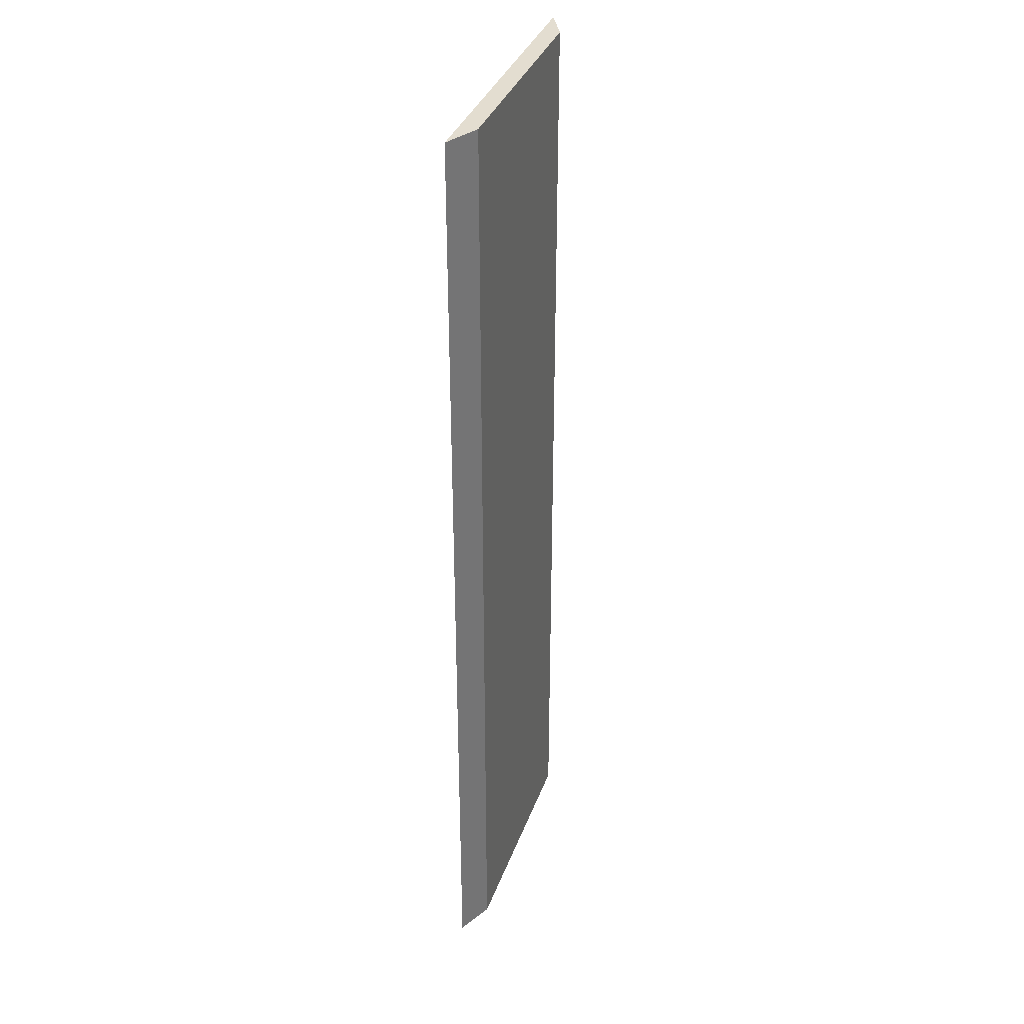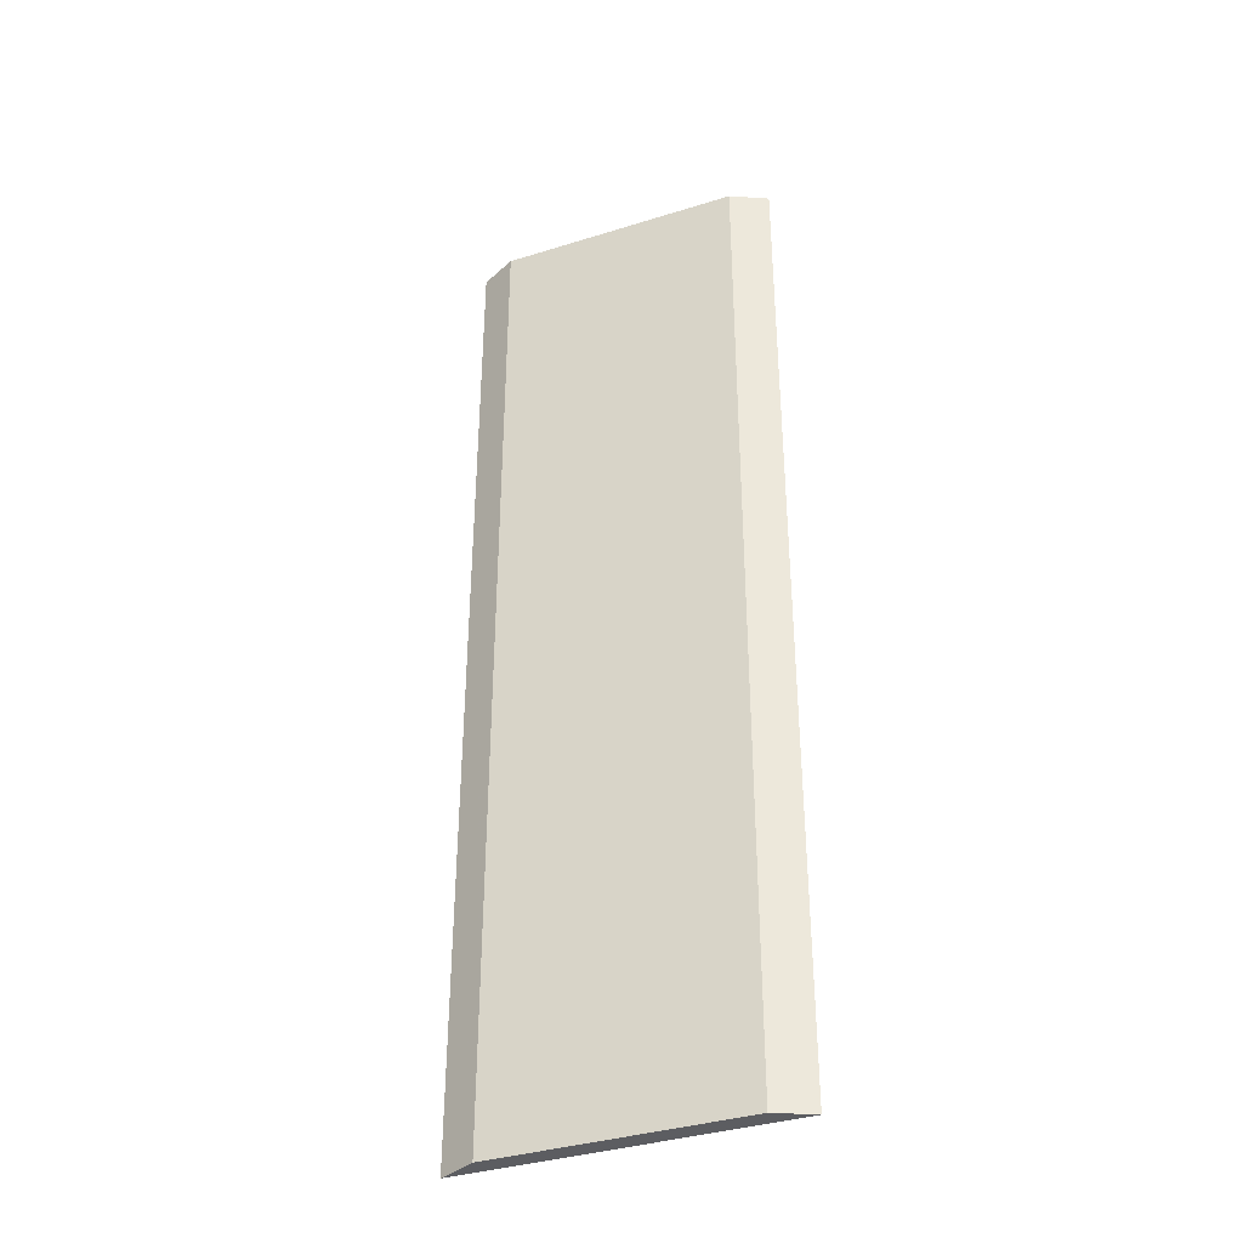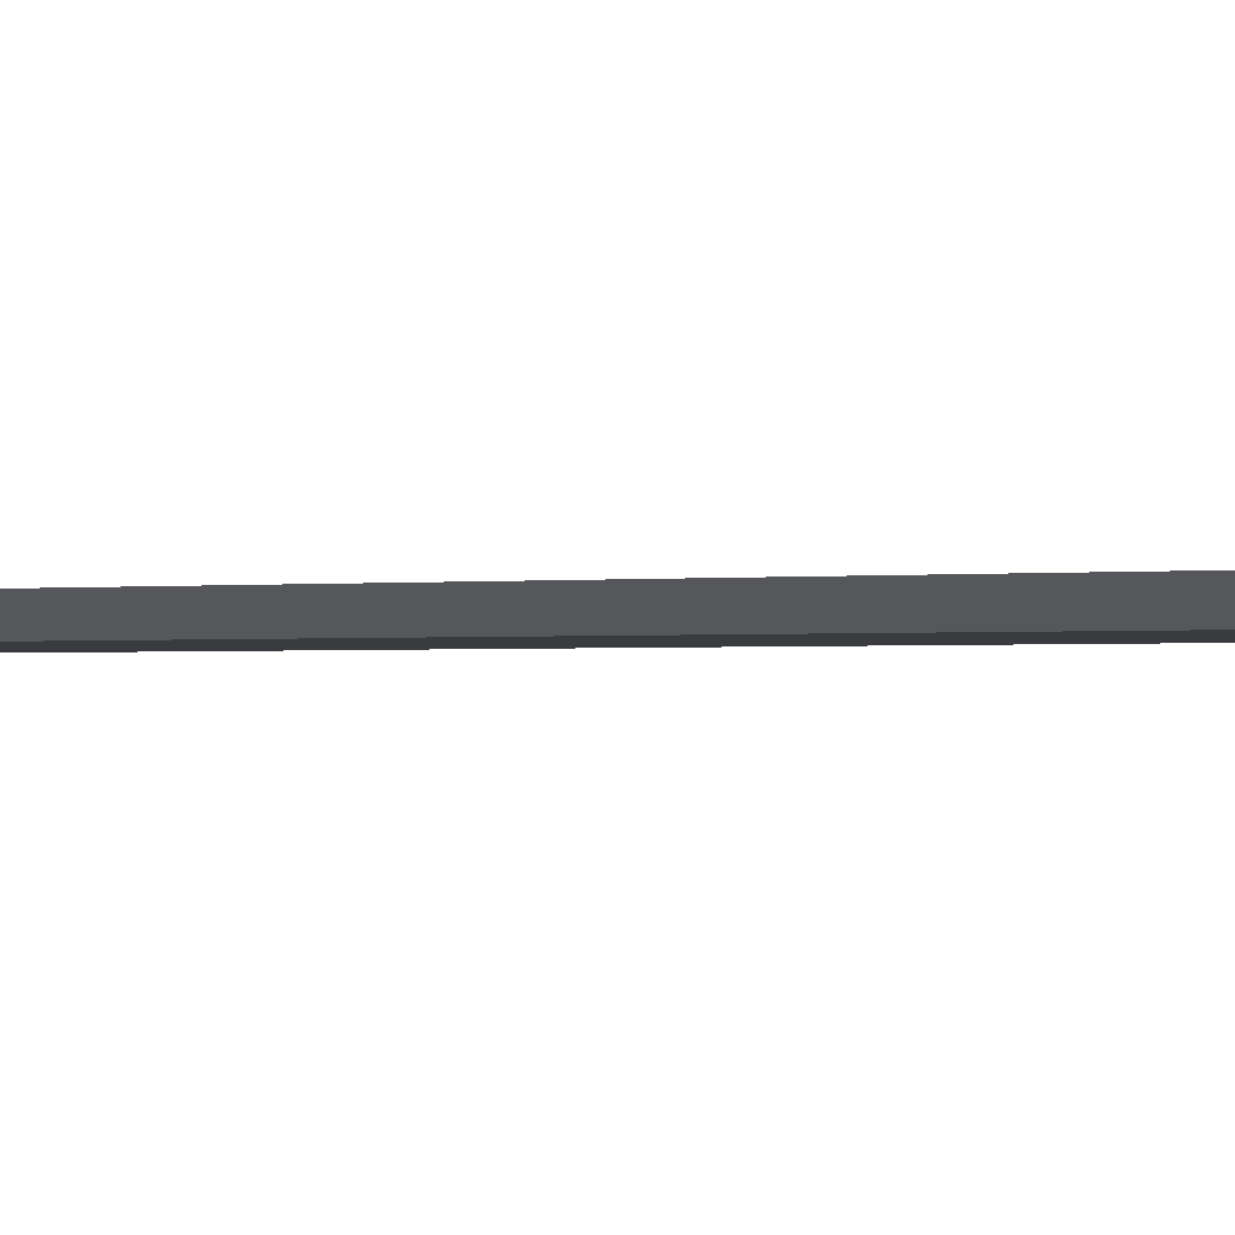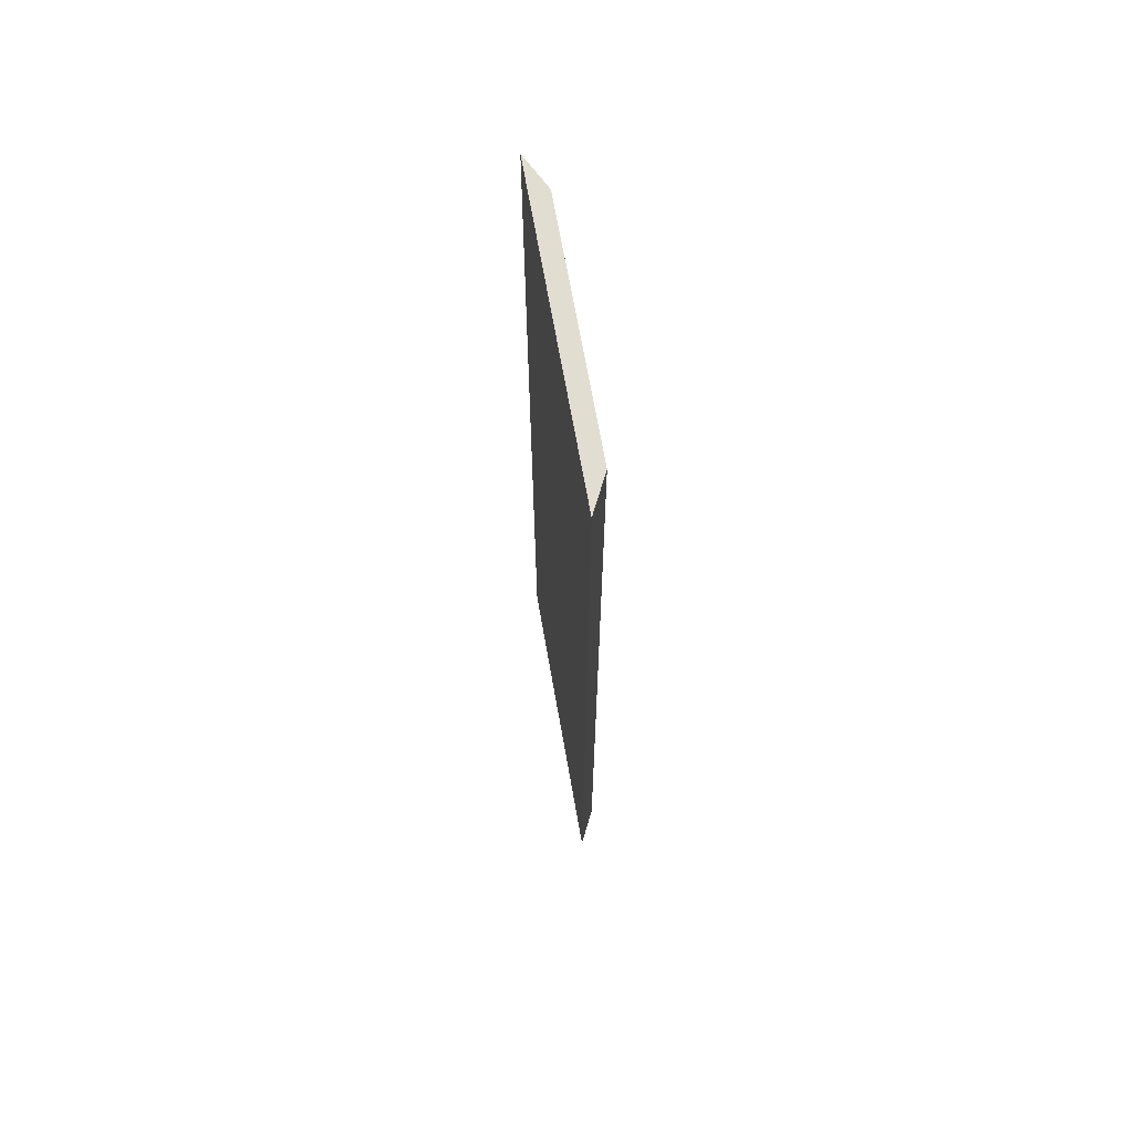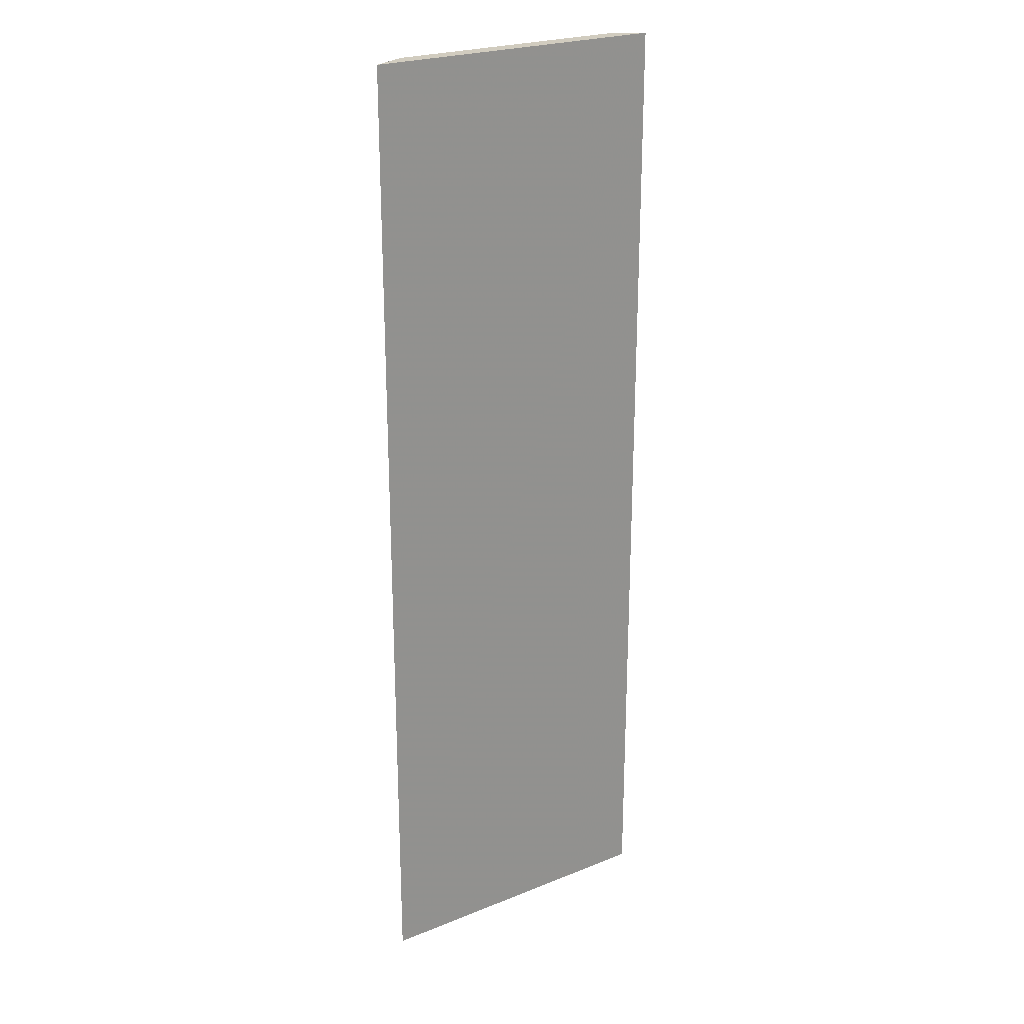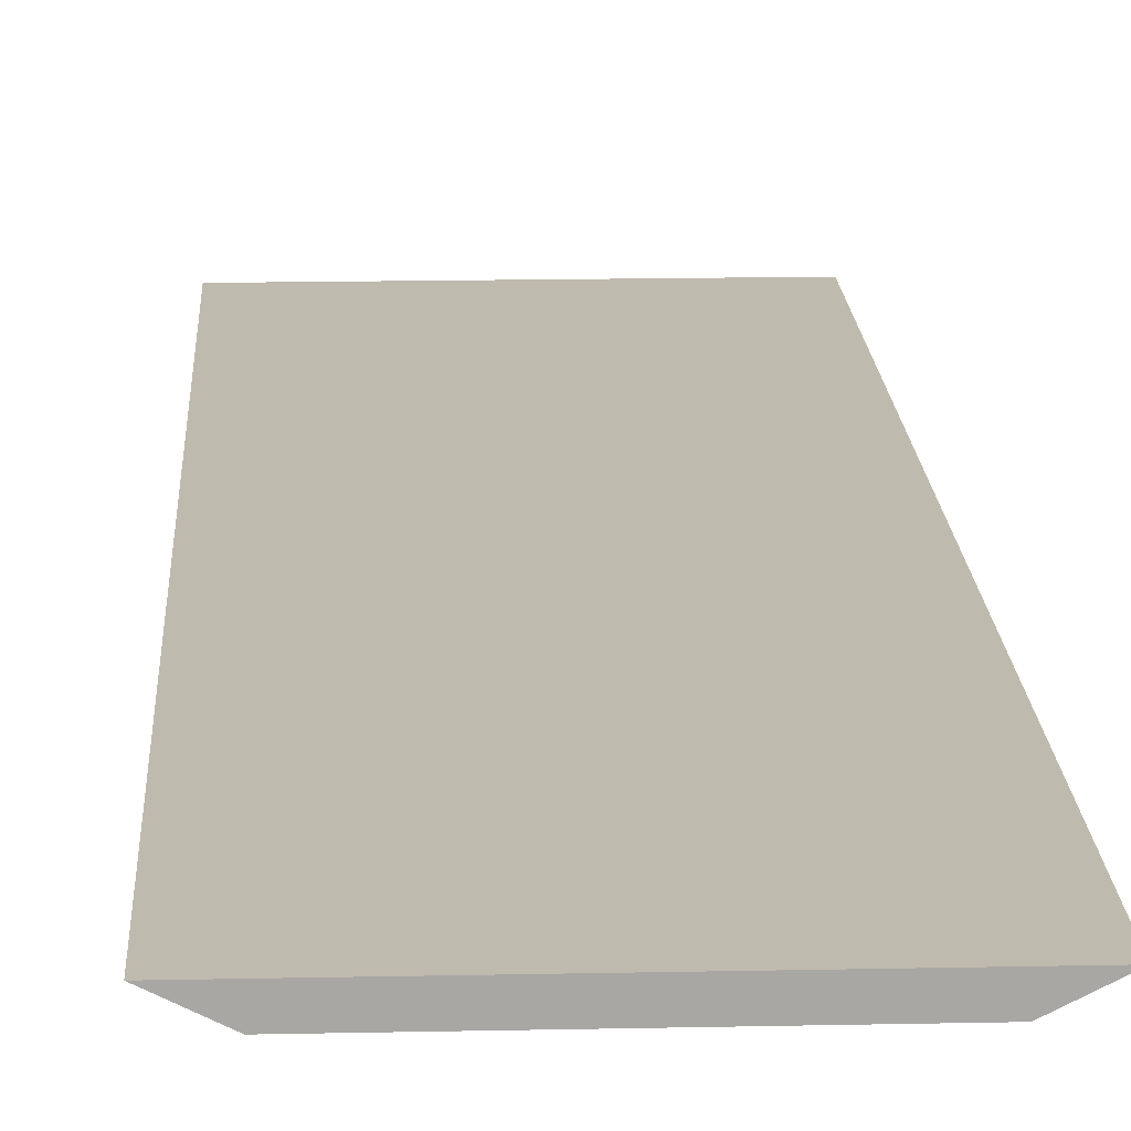
<metadata>
{"format":"obj","ext":"obj","renderer":"f3d","projection":"perspective","resolution":1024,"background":"white","views":[{"elev":35.6,"azim":108.5,"up":"+Y"},{"elev":-37.1,"azim":-158.1,"up":"+Y"},{"elev":-1.2,"azim":-61.8,"up":"+Z"},{"elev":68.7,"azim":80.0,"up":"+Y"},{"elev":24.1,"azim":-33.6,"up":"+Y"},{"elev":15.5,"azim":-2.6,"up":"+Z"}]}
</metadata>
<code>
v -0.06657 -0.2043 -0.2312
v -0.05119 -0.2043 -0.2389
v 0.06657 -0.2043 -0.2312
v -0.06657 0.2183 -0.2312
v 0.05119 -0.2043 -0.2389
v -0.05119 0.2183 -0.2389
v 0.06269 -0.2043 -0.2332
v 0.06657 0.2183 -0.2312
v 0.05152 -0.2043 -0.2388
v 0.05119 0.2183 -0.2389
f 2 10 5
f 8 9 10
f 7 9 8
f 5 10 9
f 4 8 10
f 3 7 8
f 2 6 10
f 4 10 6
f 1 4 6
f 1 8 4
f 1 3 8
f 1 7 3
f 1 6 2
f 1 9 7
f 1 5 9
f 1 2 5

</code>
